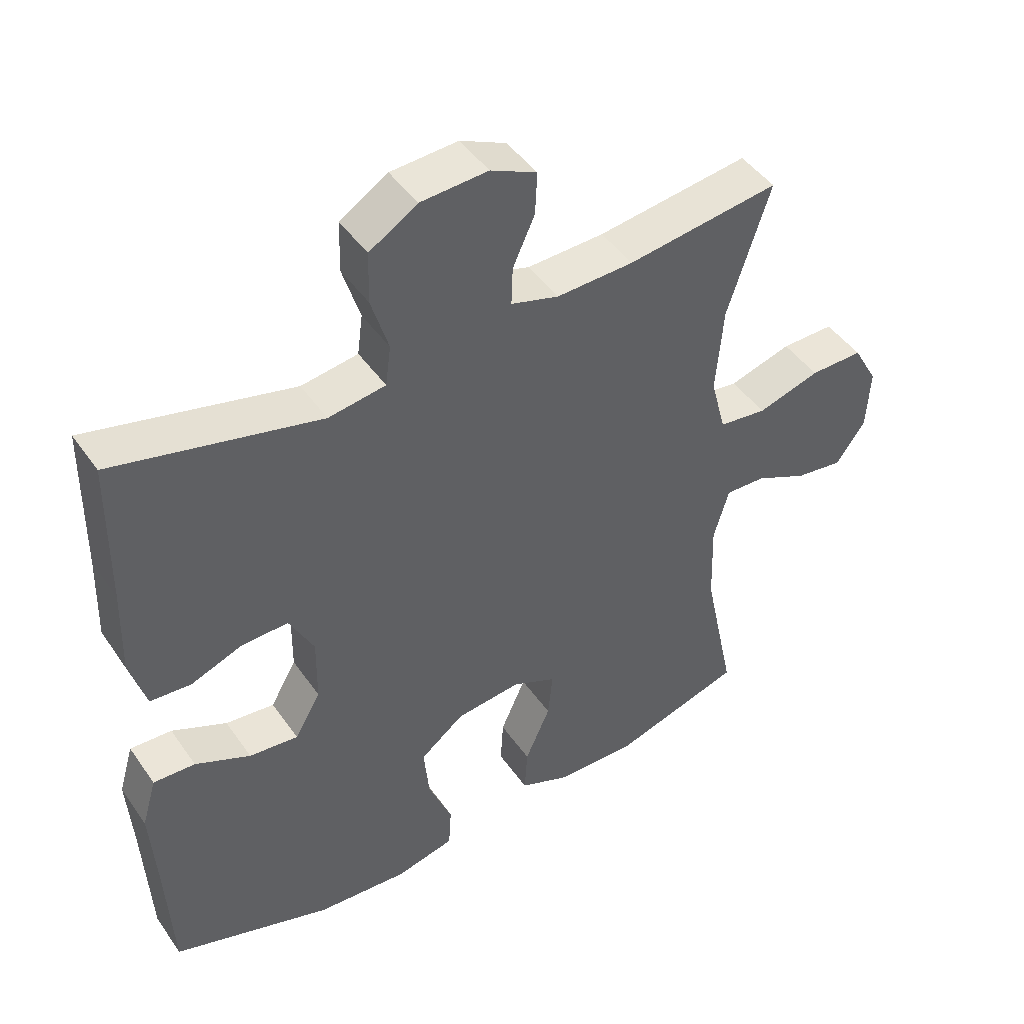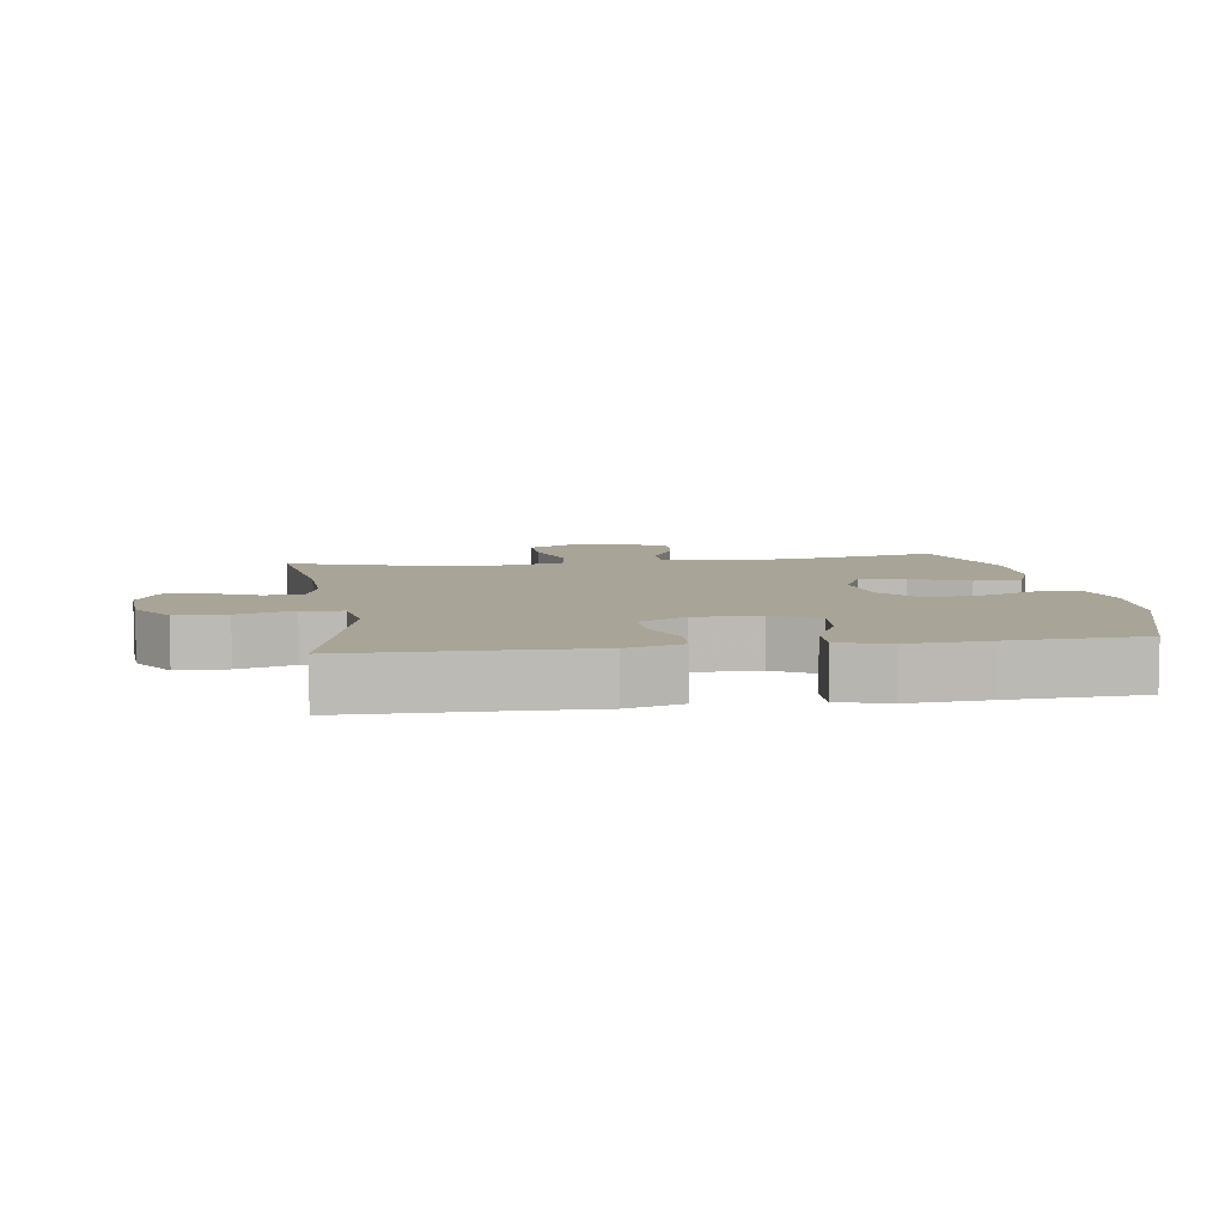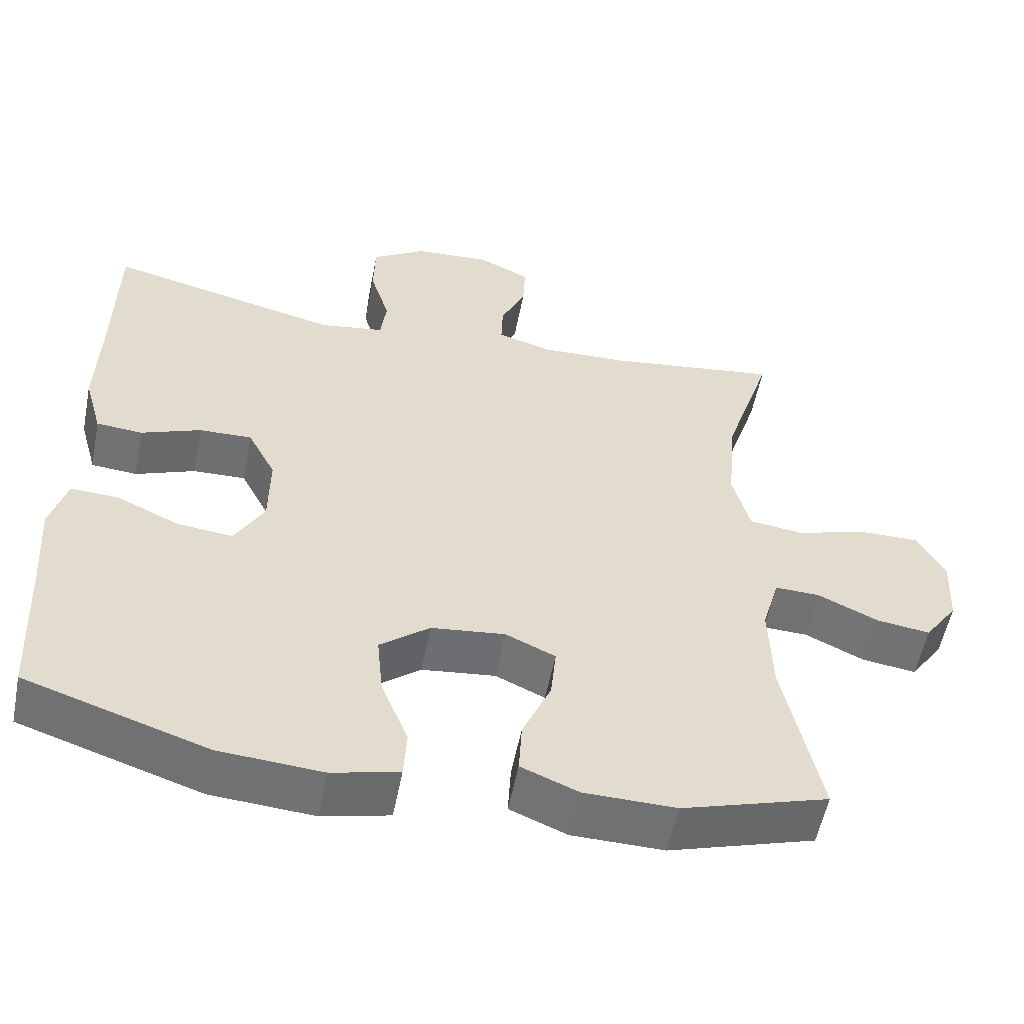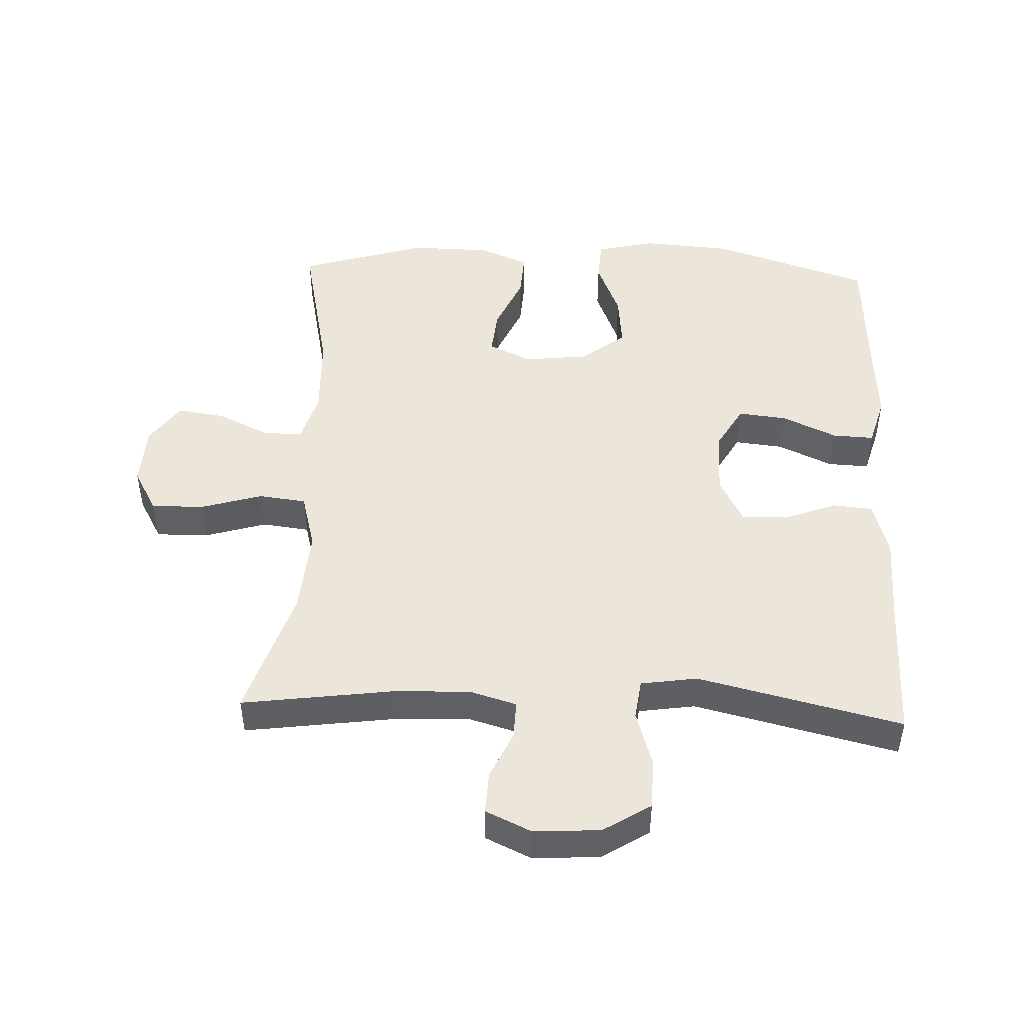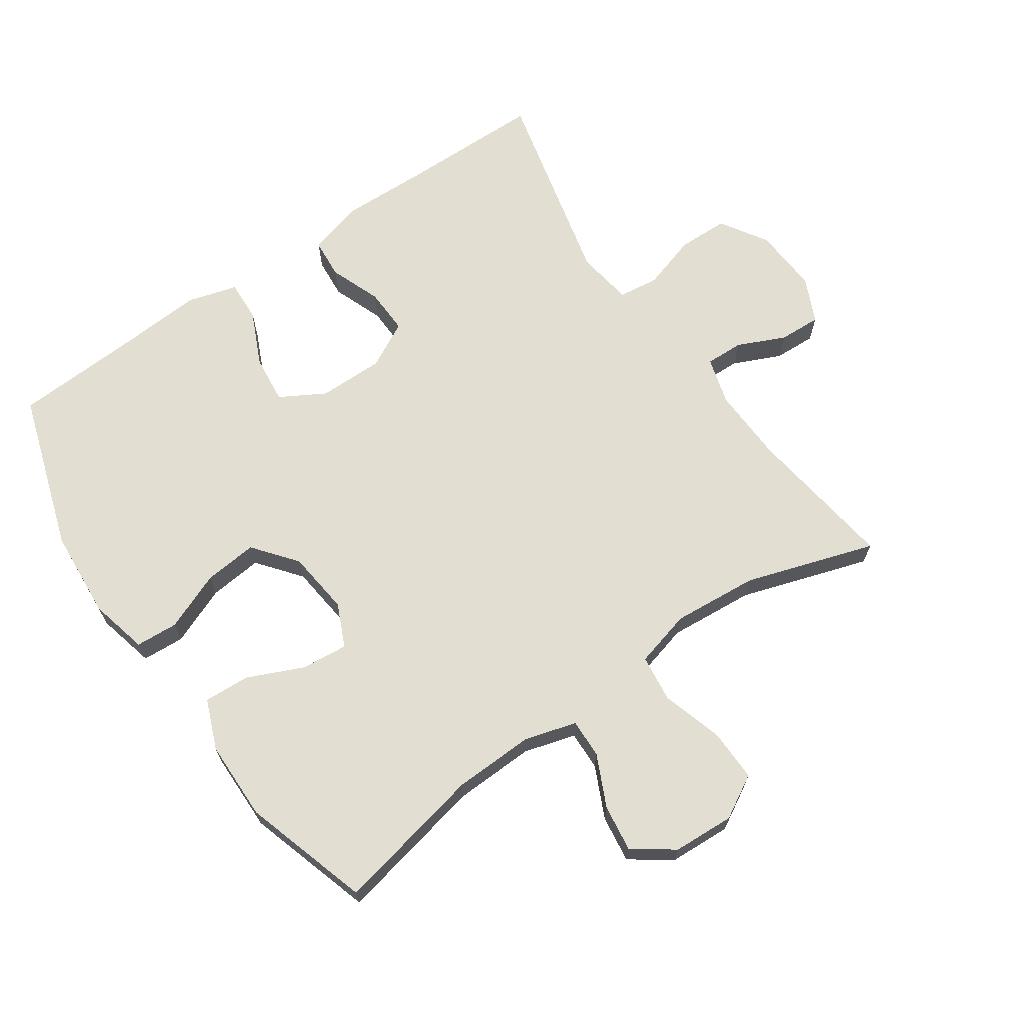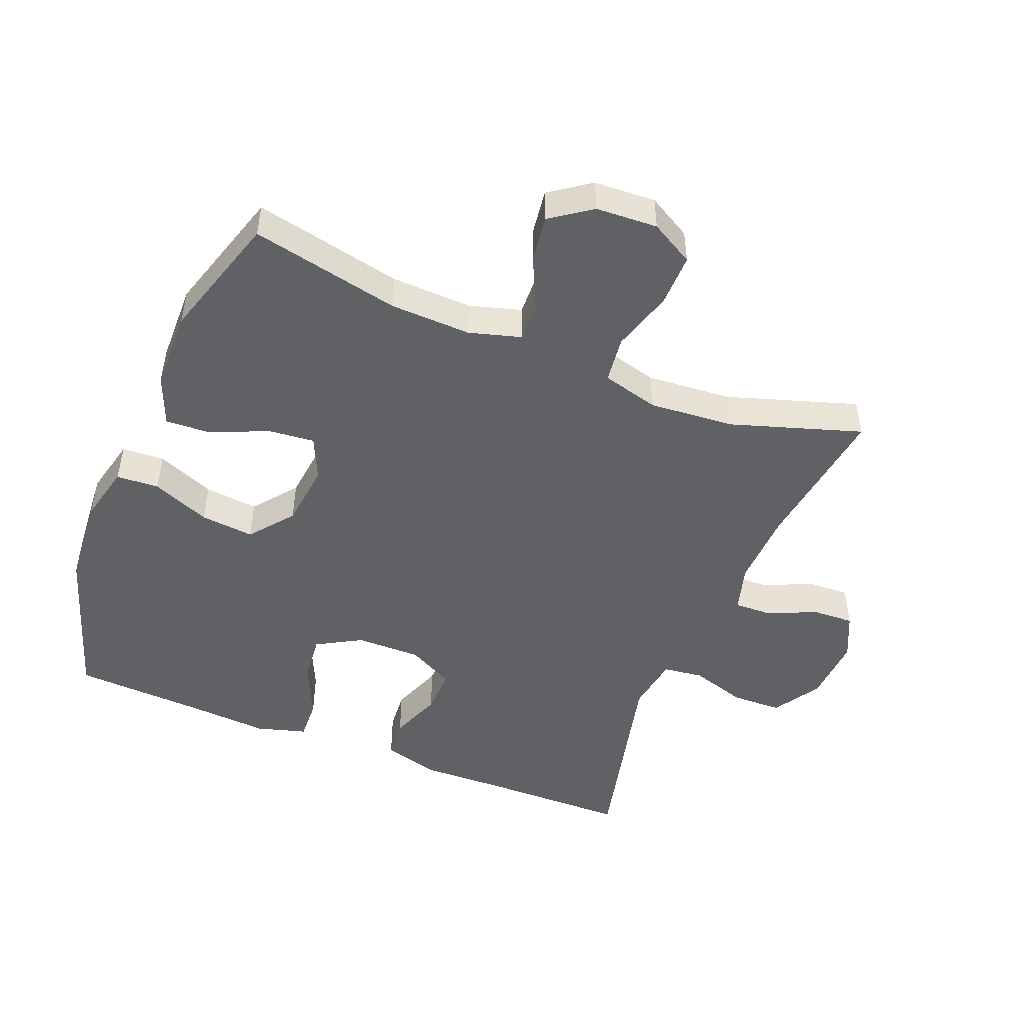
<metadata>
{"format":"obj","ext":"obj","renderer":"f3d","projection":"perspective","resolution":1024,"background":"white","views":[{"elev":45.7,"azim":147.2,"up":"+Z"},{"elev":7.0,"azim":81.3,"up":"+Y"},{"elev":-55.2,"azim":168.9,"up":"+Z"},{"elev":47.7,"azim":2.3,"up":"+Y"},{"elev":67.6,"azim":-124.7,"up":"+Y"},{"elev":-48.5,"azim":-112.0,"up":"+Y"}]}
</metadata>
<code>
v 0.5 0.07 0.5
v 0.503 0.07 0.278
v 0.507 0.07 0.148
v 0.483 0.07 0.063
v 0.422 0.07 0.058
v 0.343 0.07 0.088
v 0.273 0.07 0.09
v 0.236 0.07 0.019
v 0.237 0.07 -0.081
v 0.276 0.07 -0.149
v 0.35 0.07 -0.141
v 0.433 0.07 -0.103
v 0.496 0.07 -0.1
v 0.518 0.07 -0.176
v 0.51 0.07 -0.299
v 0.5 0.07 -0.5
v 0.259 0.07 -0.579
v 0.122 0.07 -0.589
v 0.033 0.07 -0.568
v 0.029 0.07 -0.503
v 0.065 0.07 -0.414
v 0.073 0.07 -0.332
v 0.007 0.07 -0.28
v -0.091 0.07 -0.269
v -0.157 0.07 -0.299
v -0.15 0.07 -0.37
v -0.112 0.07 -0.456
v -0.108 0.07 -0.526
v -0.184 0.07 -0.557
v -0.306 0.07 -0.559
v -0.5 0.07 -0.5
v -0.452 0.07 -0.272
v -0.448 0.07 -0.148
v -0.471 0.07 -0.069
v -0.531 0.07 -0.071
v -0.61 0.07 -0.108
v -0.682 0.07 -0.118
v -0.726 0.07 -0.056
v -0.731 0.07 0.038
v -0.694 0.07 0.104
v -0.614 0.07 0.103
v -0.52 0.07 0.075
v -0.448 0.07 0.084
v -0.425 0.07 0.171
v -0.436 0.07 0.302
v -0.5 0.07 0.5
v -0.271 0.07 0.469
v -0.155 0.07 0.465
v -0.083 0.07 0.486
v -0.085 0.07 0.544
v -0.118 0.07 0.617
v -0.121 0.07 0.681
v -0.052 0.07 0.713
v 0.049 0.07 0.707
v 0.121 0.07 0.662
v 0.123 0.07 0.585
v 0.097 0.07 0.5
v 0.105 0.07 0.439
v 0.191 0.07 0.426
v 0.5 0 0.5
v 0.503 0 0.278
v 0.507 0 0.148
v 0.483 0 0.063
v 0.422 0 0.058
v 0.343 0 0.088
v 0.273 0 0.09
v 0.236 0 0.019
v 0.237 0 -0.081
v 0.276 0 -0.149
v 0.35 0 -0.141
v 0.433 0 -0.103
v 0.496 0 -0.1
v 0.518 0 -0.176
v 0.51 0 -0.299
v 0.5 0 -0.5
v 0.259 0 -0.579
v 0.122 0 -0.589
v 0.033 0 -0.568
v 0.029 0 -0.503
v 0.065 0 -0.414
v 0.073 0 -0.332
v 0.007 0 -0.28
v -0.091 0 -0.269
v -0.157 0 -0.299
v -0.15 0 -0.37
v -0.112 0 -0.456
v -0.108 0 -0.526
v -0.184 0 -0.557
v -0.306 0 -0.559
v -0.5 0 -0.5
v -0.452 0 -0.272
v -0.448 0 -0.148
v -0.471 0 -0.069
v -0.531 0 -0.071
v -0.61 0 -0.108
v -0.682 0 -0.118
v -0.726 0 -0.056
v -0.731 0 0.038
v -0.694 0 0.104
v -0.614 0 0.103
v -0.52 0 0.075
v -0.448 0 0.084
v -0.425 0 0.171
v -0.436 0 0.302
v -0.5 0 0.5
v -0.271 0 0.469
v -0.155 0 0.465
v -0.083 0 0.486
v -0.085 0 0.544
v -0.118 0 0.617
v -0.121 0 0.681
v -0.052 0 0.713
v 0.049 0 0.707
v 0.121 0 0.662
v 0.123 0 0.585
v 0.097 0 0.5
v 0.105 0 0.439
v 0.191 0 0.426
f 54 55 56 57
f 54 57 58
f 53 54 58
f 50 51 52 53
f 49 50 53 58
f 48 49 58
f 47 48 58 59
f 45 46 47
f 44 45 47 59
f 39 40 41 42
f 39 42 43
f 38 39 43
f 35 36 37 38
f 34 35 38 43
f 33 34 43 44
f 29 30 31 32
f 26 27 28 29
f 25 26 29 32
f 24 25 32 33
f 18 19 20 21
f 18 21 22
f 15 16 17 18
f 15 18 22
f 14 15 22 23
f 11 12 13 14
f 10 11 14 23
f 3 4 5 6
f 2 3 6 7
f 1 2 7
f 59 1 7
f 44 59 7 8
f 33 44 8 9
f 23 24 33
f 9 10 23 33
f 116 115 114 113
f 117 116 113
f 117 113 112
f 112 111 110 109
f 117 112 109 108
f 117 108 107
f 118 117 107 106
f 106 105 104
f 118 106 104 103
f 101 100 99 98
f 102 101 98
f 102 98 97
f 97 96 95 94
f 102 97 94 93
f 103 102 93 92
f 91 90 89 88
f 88 87 86 85
f 91 88 85 84
f 92 91 84 83
f 80 79 78 77
f 81 80 77
f 77 76 75 74
f 81 77 74
f 82 81 74 73
f 73 72 71 70
f 82 73 70 69
f 65 64 63 62
f 66 65 62 61
f 66 61 60
f 66 60 118
f 67 66 118 103
f 68 67 103 92
f 92 83 82
f 92 82 69 68
f 1 60 61 2
f 2 61 62 3
f 3 62 63 4
f 4 63 64 5
f 5 64 65 6
f 6 65 66 7
f 7 66 67 8
f 8 67 68 9
f 9 68 69 10
f 10 69 70 11
f 11 70 71 12
f 12 71 72 13
f 13 72 73 14
f 14 73 74 15
f 15 74 75 16
f 16 75 76 17
f 17 76 77 18
f 18 77 78 19
f 19 78 79 20
f 20 79 80 21
f 21 80 81 22
f 22 81 82 23
f 23 82 83 24
f 24 83 84 25
f 25 84 85 26
f 26 85 86 27
f 27 86 87 28
f 28 87 88 29
f 29 88 89 30
f 30 89 90 31
f 31 90 91 32
f 32 91 92 33
f 33 92 93 34
f 34 93 94 35
f 35 94 95 36
f 36 95 96 37
f 37 96 97 38
f 38 97 98 39
f 39 98 99 40
f 40 99 100 41
f 41 100 101 42
f 42 101 102 43
f 43 102 103 44
f 44 103 104 45
f 45 104 105 46
f 46 105 106 47
f 47 106 107 48
f 48 107 108 49
f 49 108 109 50
f 50 109 110 51
f 51 110 111 52
f 52 111 112 53
f 53 112 113 54
f 54 113 114 55
f 55 114 115 56
f 56 115 116 57
f 57 116 117 58
f 58 117 118 59
f 59 118 60 1

</code>
